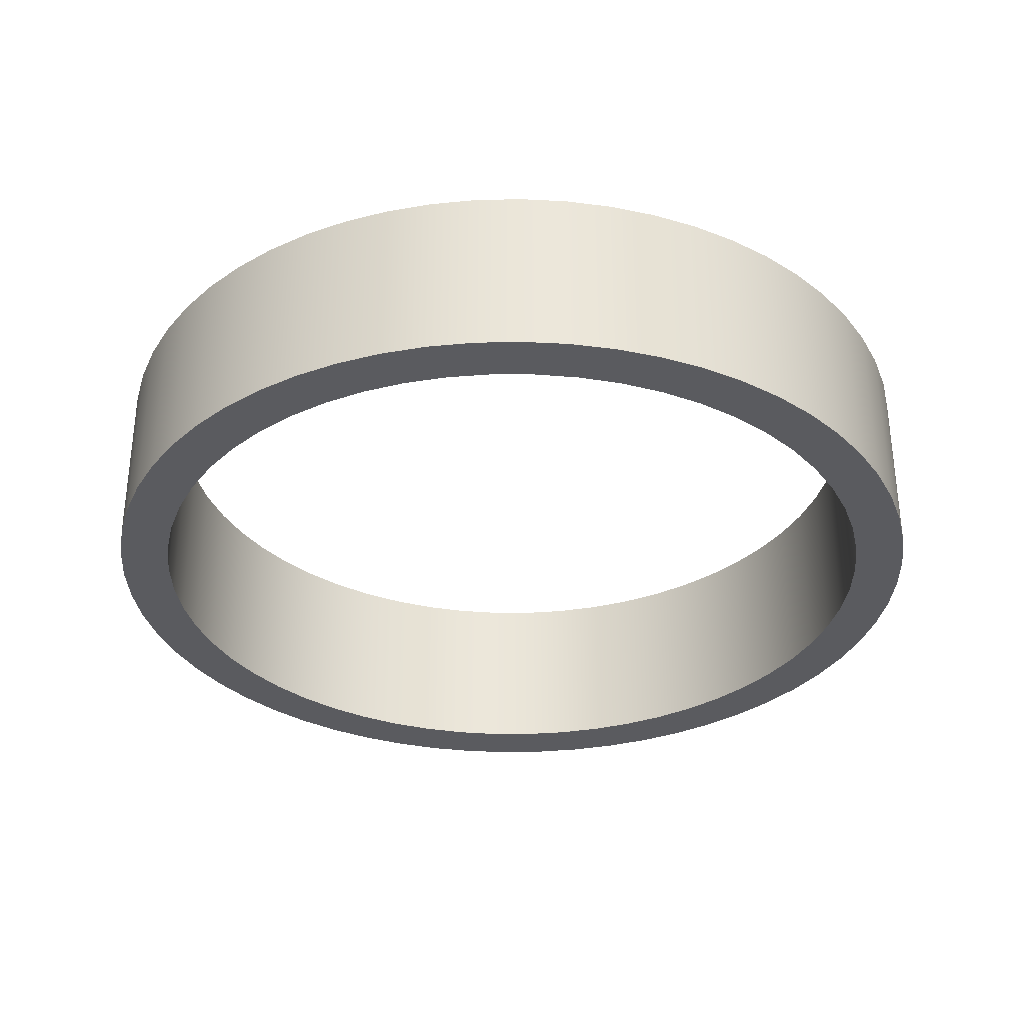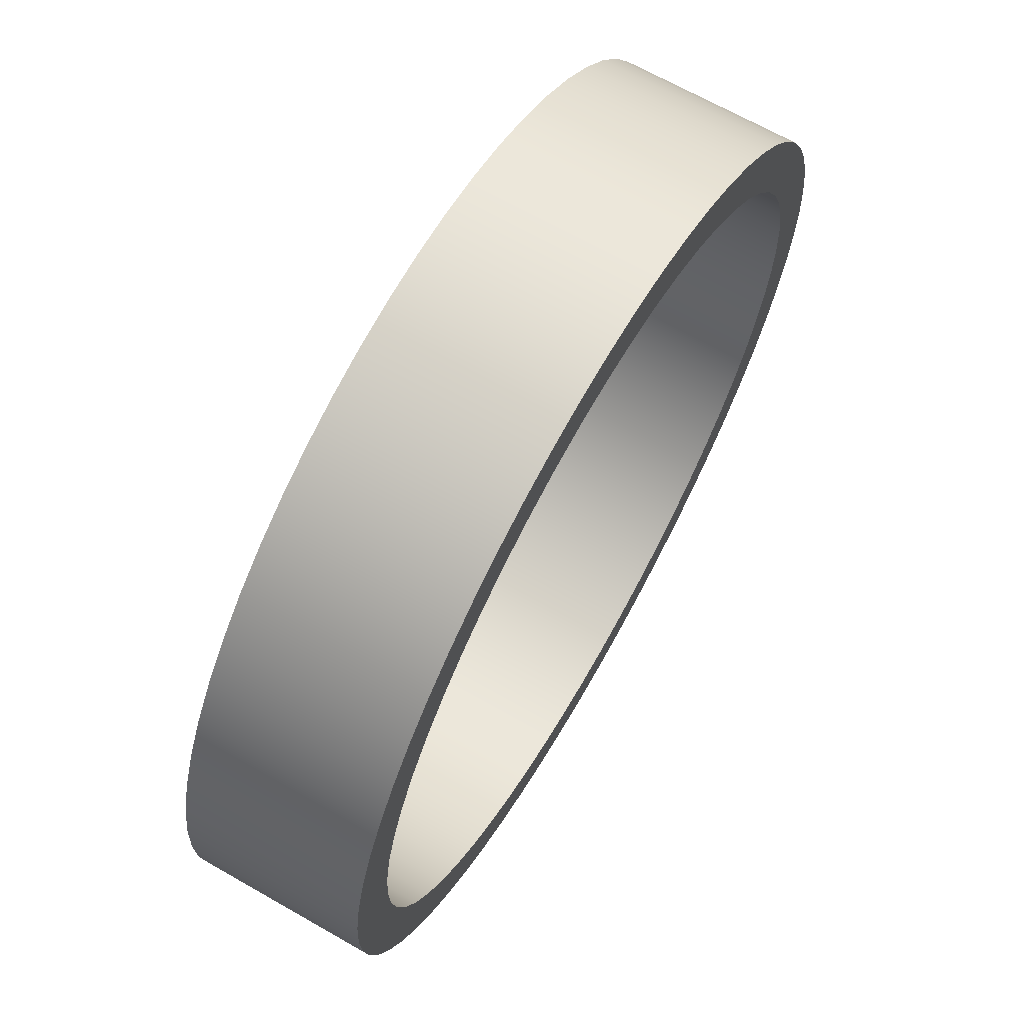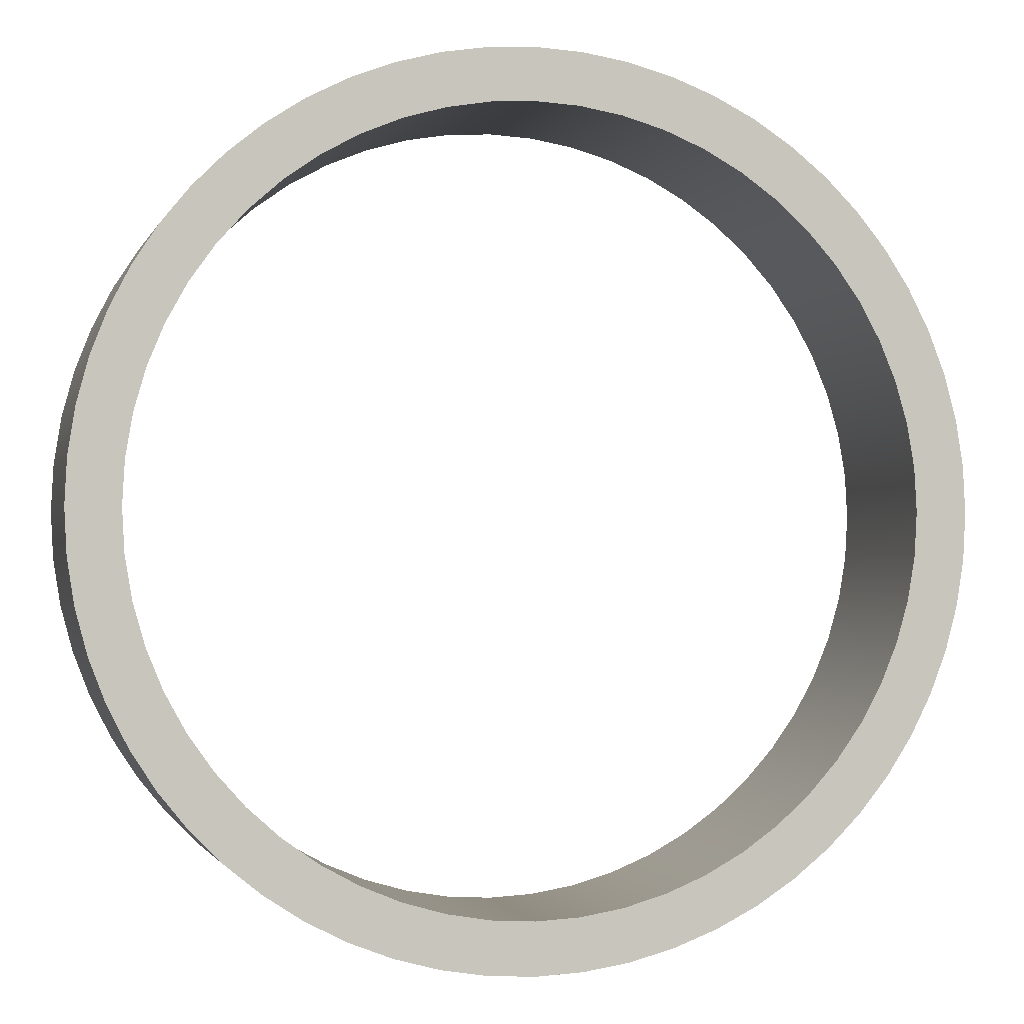
<metadata>
{"format":"obj","ext":"obj","renderer":"f3d","projection":"perspective","resolution":1024,"background":"white","views":[{"elev":-33.0,"azim":-151.2,"up":"+Z"},{"elev":67.3,"azim":-60.2,"up":"+Y"},{"elev":-1.6,"azim":165.7,"up":"+Y"}]}
</metadata>
<code>
v -1.5 -1.837e-16 0.7
v -1.491 -0.1679 0.7
v -1.462 -0.3338 0.7
v -1.416 -0.4954 0.7
v -1.351 -0.6508 0.7
v -1.27 -0.798 0.7
v -1.173 -0.9352 0.7
v -1.061 -1.061 0.7
v -0.9352 -1.173 0.7
v -0.798 -1.27 0.7
v -0.6508 -1.351 0.7
v -0.4954 -1.416 0.7
v -0.3338 -1.462 0.7
v -0.1679 -1.491 0.7
v 9.185e-17 -1.5 0.7
v 0.1679 -1.491 0.7
v 0.3338 -1.462 0.7
v 0.4954 -1.416 0.7
v 0.6508 -1.351 0.7
v 0.798 -1.27 0.7
v 0.9352 -1.173 0.7
v 1.061 -1.061 0.7
v 1.173 -0.9352 0.7
v 1.27 -0.798 0.7
v 1.351 -0.6508 0.7
v 1.416 -0.4954 0.7
v 1.462 -0.3338 0.7
v 1.491 -0.1679 0.7
v 1.5 0 0.7
v 1.491 0.1679 0.7
v 1.462 0.3338 0.7
v 1.416 0.4954 0.7
v 1.351 0.6508 0.7
v 1.27 0.798 0.7
v 1.173 0.9352 0.7
v 1.061 1.061 0.7
v 0.9352 1.173 0.7
v 0.798 1.27 0.7
v 0.6508 1.351 0.7
v 0.4954 1.416 0.7
v 0.3338 1.462 0.7
v 0.1679 1.491 0.7
v 9.185e-17 1.5 0.7
v -0.1679 1.491 0.7
v -0.3338 1.462 0.7
v -0.4954 1.416 0.7
v -0.6508 1.351 0.7
v -0.798 1.27 0.7
v -0.9352 1.173 0.7
v -1.061 1.061 0.7
v -1.173 0.9352 0.7
v -1.27 0.798 0.7
v -1.351 0.6508 0.7
v -1.416 0.4954 0.7
v -1.462 0.3338 0.7
v -1.491 0.1679 0.7
v -1.5 -1.837e-16 0
v -1.491 0.1679 0
v -1.462 0.3338 0
v -1.416 0.4954 0
v -1.351 0.6508 0
v -1.27 0.798 0
v -1.173 0.9352 0
v -1.061 1.061 0
v -0.9352 1.173 0
v -0.798 1.27 0
v -0.6508 1.351 0
v -0.4954 1.416 0
v -0.3338 1.462 0
v -0.1679 1.491 0
v 9.185e-17 1.5 0
v 0.1679 1.491 0
v 0.3338 1.462 0
v 0.4954 1.416 0
v 0.6508 1.351 0
v 0.798 1.27 0
v 0.9352 1.173 0
v 1.061 1.061 0
v 1.173 0.9352 0
v 1.27 0.798 0
v 1.351 0.6508 0
v 1.416 0.4954 0
v 1.462 0.3338 0
v 1.491 0.1679 0
v 1.5 0 0
v 1.491 -0.1679 0
v 1.462 -0.3338 0
v 1.416 -0.4954 0
v 1.351 -0.6508 0
v 1.27 -0.798 0
v 1.173 -0.9352 0
v 1.061 -1.061 0
v 0.9352 -1.173 0
v 0.798 -1.27 0
v 0.6508 -1.351 0
v 0.4954 -1.416 0
v 0.3338 -1.462 0
v 0.1679 -1.491 0
v 9.185e-17 -1.5 0
v -0.1679 -1.491 0
v -0.3338 -1.462 0
v -0.4954 -1.416 0
v -0.6508 -1.351 0
v -0.798 -1.27 0
v -0.9352 -1.173 0
v -1.061 -1.061 0
v -1.173 -0.9352 0
v -1.27 -0.798 0
v -1.351 -0.6508 0
v -1.416 -0.4954 0
v -1.462 -0.3338 0
v -1.491 -0.1679 0
v -1.5 -1.837e-16 0.7
v -1.5 -1.837e-16 0
v -1.7 -2.082e-16 0.7
v -1.691 0.1777 0.7
v -1.663 0.3534 0.7
v -1.617 0.5253 0.7
v -1.553 0.6915 0.7
v -1.472 0.85 0.7
v -1.375 0.9992 0.7
v -1.263 1.138 0.7
v -1.138 1.263 0.7
v -0.9992 1.375 0.7
v -0.85 1.472 0.7
v -0.6915 1.553 0.7
v -0.5253 1.617 0.7
v -0.3534 1.663 0.7
v -0.1777 1.691 0.7
v 1.041e-16 1.7 0.7
v 0.1777 1.691 0.7
v 0.3534 1.663 0.7
v 0.5253 1.617 0.7
v 0.6915 1.553 0.7
v 0.85 1.472 0.7
v 0.9992 1.375 0.7
v 1.138 1.263 0.7
v 1.263 1.138 0.7
v 1.375 0.9992 0.7
v 1.472 0.85 0.7
v 1.553 0.6915 0.7
v 1.617 0.5253 0.7
v 1.663 0.3534 0.7
v 1.691 0.1777 0.7
v 1.7 0 0.7
v 1.691 -0.1777 0.7
v 1.663 -0.3534 0.7
v 1.617 -0.5253 0.7
v 1.553 -0.6915 0.7
v 1.472 -0.85 0.7
v 1.375 -0.9992 0.7
v 1.263 -1.138 0.7
v 1.138 -1.263 0.7
v 0.9992 -1.375 0.7
v 0.85 -1.472 0.7
v 0.6915 -1.553 0.7
v 0.5253 -1.617 0.7
v 0.3534 -1.663 0.7
v 0.1777 -1.691 0.7
v 1.041e-16 -1.7 0.7
v -0.1777 -1.691 0.7
v -0.3534 -1.663 0.7
v -0.5253 -1.617 0.7
v -0.6915 -1.553 0.7
v -0.85 -1.472 0.7
v -0.9992 -1.375 0.7
v -1.138 -1.263 0.7
v -1.263 -1.138 0.7
v -1.375 -0.9992 0.7
v -1.472 -0.85 0.7
v -1.553 -0.6915 0.7
v -1.617 -0.5253 0.7
v -1.663 -0.3534 0.7
v -1.691 -0.1777 0.7
v -1.7 -2.082e-16 0
v -1.691 -0.1777 0
v -1.663 -0.3534 0
v -1.617 -0.5253 0
v -1.553 -0.6915 0
v -1.472 -0.85 0
v -1.375 -0.9992 0
v -1.263 -1.138 0
v -1.138 -1.263 0
v -0.9992 -1.375 0
v -0.85 -1.472 0
v -0.6915 -1.553 0
v -0.5253 -1.617 0
v -0.3534 -1.663 0
v -0.1777 -1.691 0
v 1.041e-16 -1.7 0
v 0.1777 -1.691 0
v 0.3534 -1.663 0
v 0.5253 -1.617 0
v 0.6915 -1.553 0
v 0.85 -1.472 0
v 0.9992 -1.375 0
v 1.138 -1.263 0
v 1.263 -1.138 0
v 1.375 -0.9992 0
v 1.472 -0.85 0
v 1.553 -0.6915 0
v 1.617 -0.5253 0
v 1.663 -0.3534 0
v 1.691 -0.1777 0
v 1.7 0 0
v 1.691 0.1777 0
v 1.663 0.3534 0
v 1.617 0.5253 0
v 1.553 0.6915 0
v 1.472 0.85 0
v 1.375 0.9992 0
v 1.263 1.138 0
v 1.138 1.263 0
v 0.9992 1.375 0
v 0.85 1.472 0
v 0.6915 1.553 0
v 0.5253 1.617 0
v 0.3534 1.663 0
v 0.1777 1.691 0
v 1.041e-16 1.7 0
v -0.1777 1.691 0
v -0.3534 1.663 0
v -0.5253 1.617 0
v -0.6915 1.553 0
v -0.85 1.472 0
v -0.9992 1.375 0
v -1.138 1.263 0
v -1.263 1.138 0
v -1.375 0.9992 0
v -1.472 0.85 0
v -1.553 0.6915 0
v -1.617 0.5253 0
v -1.663 0.3534 0
v -1.691 0.1777 0
v -1.7 -2.082e-16 0
v -1.7 -2.082e-16 0.7
v -1.5 -1.837e-16 0
v -1.491 -0.1679 0
v -1.462 -0.3338 0
v -1.416 -0.4954 0
v -1.351 -0.6508 0
v -1.27 -0.798 0
v -1.173 -0.9352 0
v -1.061 -1.061 0
v -0.9352 -1.173 0
v -0.798 -1.27 0
v -0.6508 -1.351 0
v -0.4954 -1.416 0
v -0.3338 -1.462 0
v -0.1679 -1.491 0
v 9.185e-17 -1.5 0
v 0.1679 -1.491 0
v 0.3338 -1.462 0
v 0.4954 -1.416 0
v 0.6508 -1.351 0
v 0.798 -1.27 0
v 0.9352 -1.173 0
v 1.061 -1.061 0
v 1.173 -0.9352 0
v 1.27 -0.798 0
v 1.351 -0.6508 0
v 1.416 -0.4954 0
v 1.462 -0.3338 0
v 1.491 -0.1679 0
v 1.5 0 0
v 1.491 0.1679 0
v 1.462 0.3338 0
v 1.416 0.4954 0
v 1.351 0.6508 0
v 1.27 0.798 0
v 1.173 0.9352 0
v 1.061 1.061 0
v 0.9352 1.173 0
v 0.798 1.27 0
v 0.6508 1.351 0
v 0.4954 1.416 0
v 0.3338 1.462 0
v 0.1679 1.491 0
v 9.185e-17 1.5 0
v -0.1679 1.491 0
v -0.3338 1.462 0
v -0.4954 1.416 0
v -0.6508 1.351 0
v -0.798 1.27 0
v -0.9352 1.173 0
v -1.061 1.061 0
v -1.173 0.9352 0
v -1.27 0.798 0
v -1.351 0.6508 0
v -1.416 0.4954 0
v -1.462 0.3338 0
v -1.491 0.1679 0
v -1.7 -2.082e-16 0
v -1.691 0.1777 0
v -1.663 0.3534 0
v -1.617 0.5253 0
v -1.553 0.6915 0
v -1.472 0.85 0
v -1.375 0.9992 0
v -1.263 1.138 0
v -1.138 1.263 0
v -0.9992 1.375 0
v -0.85 1.472 0
v -0.6915 1.553 0
v -0.5253 1.617 0
v -0.3534 1.663 0
v -0.1777 1.691 0
v 1.041e-16 1.7 0
v 0.1777 1.691 0
v 0.3534 1.663 0
v 0.5253 1.617 0
v 0.6915 1.553 0
v 0.85 1.472 0
v 0.9992 1.375 0
v 1.138 1.263 0
v 1.263 1.138 0
v 1.375 0.9992 0
v 1.472 0.85 0
v 1.553 0.6915 0
v 1.617 0.5253 0
v 1.663 0.3534 0
v 1.691 0.1777 0
v 1.7 0 0
v 1.691 -0.1777 0
v 1.663 -0.3534 0
v 1.617 -0.5253 0
v 1.553 -0.6915 0
v 1.472 -0.85 0
v 1.375 -0.9992 0
v 1.263 -1.138 0
v 1.138 -1.263 0
v 0.9992 -1.375 0
v 0.85 -1.472 0
v 0.6915 -1.553 0
v 0.5253 -1.617 0
v 0.3534 -1.663 0
v 0.1777 -1.691 0
v 1.041e-16 -1.7 0
v -0.1777 -1.691 0
v -0.3534 -1.663 0
v -0.5253 -1.617 0
v -0.6915 -1.553 0
v -0.85 -1.472 0
v -0.9992 -1.375 0
v -1.138 -1.263 0
v -1.263 -1.138 0
v -1.375 -0.9992 0
v -1.472 -0.85 0
v -1.553 -0.6915 0
v -1.617 -0.5253 0
v -1.663 -0.3534 0
v -1.691 -0.1777 0
v -1.5 -1.837e-16 0.7
v -1.491 0.1679 0.7
v -1.462 0.3338 0.7
v -1.416 0.4954 0.7
v -1.351 0.6508 0.7
v -1.27 0.798 0.7
v -1.173 0.9352 0.7
v -1.061 1.061 0.7
v -0.9352 1.173 0.7
v -0.798 1.27 0.7
v -0.6508 1.351 0.7
v -0.4954 1.416 0.7
v -0.3338 1.462 0.7
v -0.1679 1.491 0.7
v 9.185e-17 1.5 0.7
v 0.1679 1.491 0.7
v 0.3338 1.462 0.7
v 0.4954 1.416 0.7
v 0.6508 1.351 0.7
v 0.798 1.27 0.7
v 0.9352 1.173 0.7
v 1.061 1.061 0.7
v 1.173 0.9352 0.7
v 1.27 0.798 0.7
v 1.351 0.6508 0.7
v 1.416 0.4954 0.7
v 1.462 0.3338 0.7
v 1.491 0.1679 0.7
v 1.5 0 0.7
v 1.491 -0.1679 0.7
v 1.462 -0.3338 0.7
v 1.416 -0.4954 0.7
v 1.351 -0.6508 0.7
v 1.27 -0.798 0.7
v 1.173 -0.9352 0.7
v 1.061 -1.061 0.7
v 0.9352 -1.173 0.7
v 0.798 -1.27 0.7
v 0.6508 -1.351 0.7
v 0.4954 -1.416 0.7
v 0.3338 -1.462 0.7
v 0.1679 -1.491 0.7
v 9.185e-17 -1.5 0.7
v -0.1679 -1.491 0.7
v -0.3338 -1.462 0.7
v -0.4954 -1.416 0.7
v -0.6508 -1.351 0.7
v -0.798 -1.27 0.7
v -0.9352 -1.173 0.7
v -1.061 -1.061 0.7
v -1.173 -0.9352 0.7
v -1.27 -0.798 0.7
v -1.351 -0.6508 0.7
v -1.416 -0.4954 0.7
v -1.462 -0.3338 0.7
v -1.491 -0.1679 0.7
v -1.7 -2.082e-16 0.7
v -1.691 -0.1777 0.7
v -1.663 -0.3534 0.7
v -1.617 -0.5253 0.7
v -1.553 -0.6915 0.7
v -1.472 -0.85 0.7
v -1.375 -0.9992 0.7
v -1.263 -1.138 0.7
v -1.138 -1.263 0.7
v -0.9992 -1.375 0.7
v -0.85 -1.472 0.7
v -0.6915 -1.553 0.7
v -0.5253 -1.617 0.7
v -0.3534 -1.663 0.7
v -0.1777 -1.691 0.7
v 1.041e-16 -1.7 0.7
v 0.1777 -1.691 0.7
v 0.3534 -1.663 0.7
v 0.5253 -1.617 0.7
v 0.6915 -1.553 0.7
v 0.85 -1.472 0.7
v 0.9992 -1.375 0.7
v 1.138 -1.263 0.7
v 1.263 -1.138 0.7
v 1.375 -0.9992 0.7
v 1.472 -0.85 0.7
v 1.553 -0.6915 0.7
v 1.617 -0.5253 0.7
v 1.663 -0.3534 0.7
v 1.691 -0.1777 0.7
v 1.7 0 0.7
v 1.691 0.1777 0.7
v 1.663 0.3534 0.7
v 1.617 0.5253 0.7
v 1.553 0.6915 0.7
v 1.472 0.85 0.7
v 1.375 0.9992 0.7
v 1.263 1.138 0.7
v 1.138 1.263 0.7
v 0.9992 1.375 0.7
v 0.85 1.472 0.7
v 0.6915 1.553 0.7
v 0.5253 1.617 0.7
v 0.3534 1.663 0.7
v 0.1777 1.691 0.7
v 1.041e-16 1.7 0.7
v -0.1777 1.691 0.7
v -0.3534 1.663 0.7
v -0.5253 1.617 0.7
v -0.6915 1.553 0.7
v -0.85 1.472 0.7
v -0.9992 1.375 0.7
v -1.138 1.263 0.7
v -1.263 1.138 0.7
v -1.375 0.9992 0.7
v -1.472 0.85 0.7
v -1.553 0.6915 0.7
v -1.617 0.5253 0.7
v -1.663 0.3534 0.7
v -1.691 0.1777 0.7
f 2 112 1
f 1 112 114
f 113 57 56
f 56 57 58
f 56 58 55
f 55 58 59
f 55 59 54
f 54 59 60
f 54 60 53
f 53 60 61
f 53 61 52
f 52 61 62
f 52 62 51
f 51 62 63
f 51 63 50
f 50 63 64
f 50 64 49
f 49 64 65
f 49 65 48
f 48 65 66
f 48 66 47
f 47 66 67
f 47 67 46
f 46 67 68
f 46 68 45
f 45 68 69
f 45 69 44
f 44 69 70
f 44 70 43
f 43 70 71
f 43 71 42
f 42 71 72
f 42 72 41
f 41 72 73
f 41 73 40
f 40 73 74
f 40 74 39
f 39 74 75
f 39 75 38
f 38 75 76
f 38 76 37
f 37 76 77
f 37 77 36
f 36 77 78
f 36 78 35
f 35 78 79
f 35 79 34
f 34 79 80
f 34 80 33
f 33 80 81
f 33 81 32
f 32 81 82
f 32 82 31
f 31 82 83
f 31 83 30
f 30 83 84
f 30 84 29
f 29 84 85
f 29 85 28
f 28 85 86
f 28 86 27
f 27 86 87
f 27 87 26
f 26 87 88
f 26 88 25
f 25 88 89
f 25 89 24
f 24 89 90
f 24 90 23
f 23 90 91
f 23 91 22
f 22 91 92
f 22 92 21
f 21 92 93
f 21 93 20
f 20 93 94
f 20 94 19
f 19 94 95
f 19 95 18
f 18 95 96
f 18 96 17
f 17 96 97
f 17 97 16
f 16 97 98
f 16 98 15
f 15 98 99
f 15 99 14
f 14 99 100
f 14 100 13
f 13 100 101
f 13 101 12
f 12 101 102
f 12 102 11
f 11 102 103
f 11 103 10
f 10 103 104
f 10 104 9
f 9 104 105
f 9 105 8
f 8 105 106
f 8 106 7
f 7 106 107
f 7 107 6
f 6 107 108
f 6 108 5
f 5 108 109
f 5 109 4
f 4 109 110
f 4 110 3
f 3 110 111
f 3 111 2
f 2 111 112
f 116 234 115
f 115 234 235
f 236 175 174
f 174 175 176
f 174 176 173
f 173 176 177
f 173 177 172
f 172 177 178
f 172 178 171
f 171 178 179
f 171 179 170
f 170 179 180
f 170 180 169
f 169 180 181
f 169 181 168
f 168 181 182
f 168 182 167
f 167 182 183
f 167 183 166
f 166 183 184
f 166 184 165
f 165 184 185
f 165 185 164
f 164 185 186
f 164 186 163
f 163 186 187
f 163 187 162
f 162 187 188
f 162 188 161
f 161 188 189
f 161 189 160
f 160 189 190
f 160 190 159
f 159 190 191
f 159 191 158
f 158 191 192
f 158 192 157
f 157 192 193
f 157 193 156
f 156 193 194
f 156 194 155
f 155 194 195
f 155 195 154
f 154 195 196
f 154 196 153
f 153 196 197
f 153 197 152
f 152 197 198
f 152 198 151
f 151 198 199
f 151 199 150
f 150 199 200
f 150 200 149
f 149 200 201
f 149 201 148
f 148 201 202
f 148 202 147
f 147 202 203
f 147 203 146
f 146 203 204
f 146 204 145
f 145 204 205
f 145 205 144
f 144 205 206
f 144 206 143
f 143 206 207
f 143 207 142
f 142 207 208
f 142 208 141
f 141 208 209
f 141 209 140
f 140 209 210
f 140 210 139
f 139 210 211
f 139 211 138
f 138 211 212
f 138 212 137
f 137 212 213
f 137 213 136
f 136 213 214
f 136 214 135
f 135 214 215
f 135 215 134
f 134 215 216
f 134 216 133
f 133 216 217
f 133 217 132
f 132 217 218
f 132 218 131
f 131 218 219
f 131 219 130
f 130 219 220
f 130 220 129
f 129 220 221
f 129 221 128
f 128 221 222
f 128 222 127
f 127 222 223
f 127 223 126
f 126 223 224
f 126 224 125
f 125 224 225
f 125 225 124
f 124 225 226
f 124 226 123
f 123 226 227
f 123 227 122
f 122 227 228
f 122 228 121
f 121 228 229
f 121 229 120
f 120 229 230
f 120 230 119
f 119 230 231
f 119 231 118
f 118 231 232
f 118 232 117
f 117 232 233
f 117 233 116
f 116 233 234
f 238 352 237
f 237 352 293
f 237 293 294
f 352 238 351
f 351 238 239
f 351 239 350
f 350 239 240
f 350 240 349
f 349 240 241
f 349 241 348
f 348 241 242
f 348 242 347
f 347 242 243
f 347 243 346
f 346 243 244
f 346 244 345
f 345 244 245
f 345 245 344
f 344 245 246
f 344 246 343
f 343 246 247
f 343 247 342
f 342 247 248
f 342 248 341
f 341 248 249
f 341 249 340
f 340 249 250
f 340 250 339
f 339 250 251
f 339 251 338
f 338 251 337
f 337 251 252
f 337 252 336
f 336 252 253
f 336 253 335
f 335 253 254
f 335 254 334
f 334 254 255
f 334 255 333
f 333 255 256
f 333 256 332
f 332 256 257
f 332 257 331
f 331 257 258
f 331 258 330
f 330 258 259
f 330 259 329
f 329 259 260
f 329 260 328
f 328 260 261
f 328 261 327
f 327 261 262
f 327 262 326
f 326 262 263
f 326 263 325
f 325 263 264
f 325 264 324
f 324 264 265
f 324 265 323
f 323 265 322
f 322 265 266
f 322 266 321
f 321 266 267
f 321 267 320
f 320 267 268
f 320 268 319
f 319 268 269
f 319 269 318
f 318 269 270
f 318 270 317
f 317 270 271
f 317 271 316
f 316 271 272
f 316 272 315
f 315 272 273
f 315 273 314
f 314 273 274
f 314 274 313
f 313 274 275
f 313 275 312
f 312 275 276
f 312 276 311
f 311 276 277
f 311 277 310
f 310 277 278
f 310 278 309
f 309 278 279
f 309 279 308
f 308 279 307
f 307 279 280
f 307 280 306
f 306 280 281
f 306 281 305
f 305 281 282
f 305 282 304
f 304 282 283
f 304 283 303
f 303 283 284
f 303 284 302
f 302 284 285
f 302 285 301
f 301 285 286
f 301 286 300
f 300 286 287
f 300 287 299
f 299 287 288
f 299 288 298
f 298 288 289
f 298 289 297
f 297 289 290
f 297 290 296
f 296 290 291
f 296 291 295
f 295 291 292
f 295 292 294
f 294 292 237
f 354 468 353
f 353 468 409
f 353 409 410
f 468 354 467
f 467 354 355
f 467 355 466
f 466 355 356
f 466 356 465
f 465 356 357
f 465 357 464
f 464 357 358
f 464 358 463
f 463 358 359
f 463 359 462
f 462 359 360
f 462 360 461
f 461 360 361
f 461 361 460
f 460 361 362
f 460 362 459
f 459 362 363
f 459 363 458
f 458 363 364
f 458 364 457
f 457 364 365
f 457 365 456
f 456 365 366
f 456 366 455
f 455 366 367
f 455 367 454
f 454 367 453
f 453 367 368
f 453 368 452
f 452 368 369
f 452 369 451
f 451 369 370
f 451 370 450
f 450 370 371
f 450 371 449
f 449 371 372
f 449 372 448
f 448 372 373
f 448 373 447
f 447 373 374
f 447 374 446
f 446 374 375
f 446 375 445
f 445 375 376
f 445 376 444
f 444 376 377
f 444 377 443
f 443 377 378
f 443 378 442
f 442 378 379
f 442 379 441
f 441 379 380
f 441 380 440
f 440 380 381
f 440 381 439
f 439 381 438
f 438 381 382
f 438 382 437
f 437 382 383
f 437 383 436
f 436 383 384
f 436 384 435
f 435 384 385
f 435 385 434
f 434 385 386
f 434 386 433
f 433 386 387
f 433 387 432
f 432 387 388
f 432 388 431
f 431 388 389
f 431 389 430
f 430 389 390
f 430 390 429
f 429 390 391
f 429 391 428
f 428 391 392
f 428 392 427
f 427 392 393
f 427 393 426
f 426 393 394
f 426 394 425
f 425 394 395
f 425 395 424
f 424 395 423
f 423 395 396
f 423 396 422
f 422 396 397
f 422 397 421
f 421 397 398
f 421 398 420
f 420 398 399
f 420 399 419
f 419 399 400
f 419 400 418
f 418 400 401
f 418 401 417
f 417 401 402
f 417 402 416
f 416 402 403
f 416 403 415
f 415 403 404
f 415 404 414
f 414 404 405
f 414 405 413
f 413 405 406
f 413 406 412
f 412 406 407
f 412 407 411
f 411 407 408
f 411 408 410
f 410 408 353

</code>
